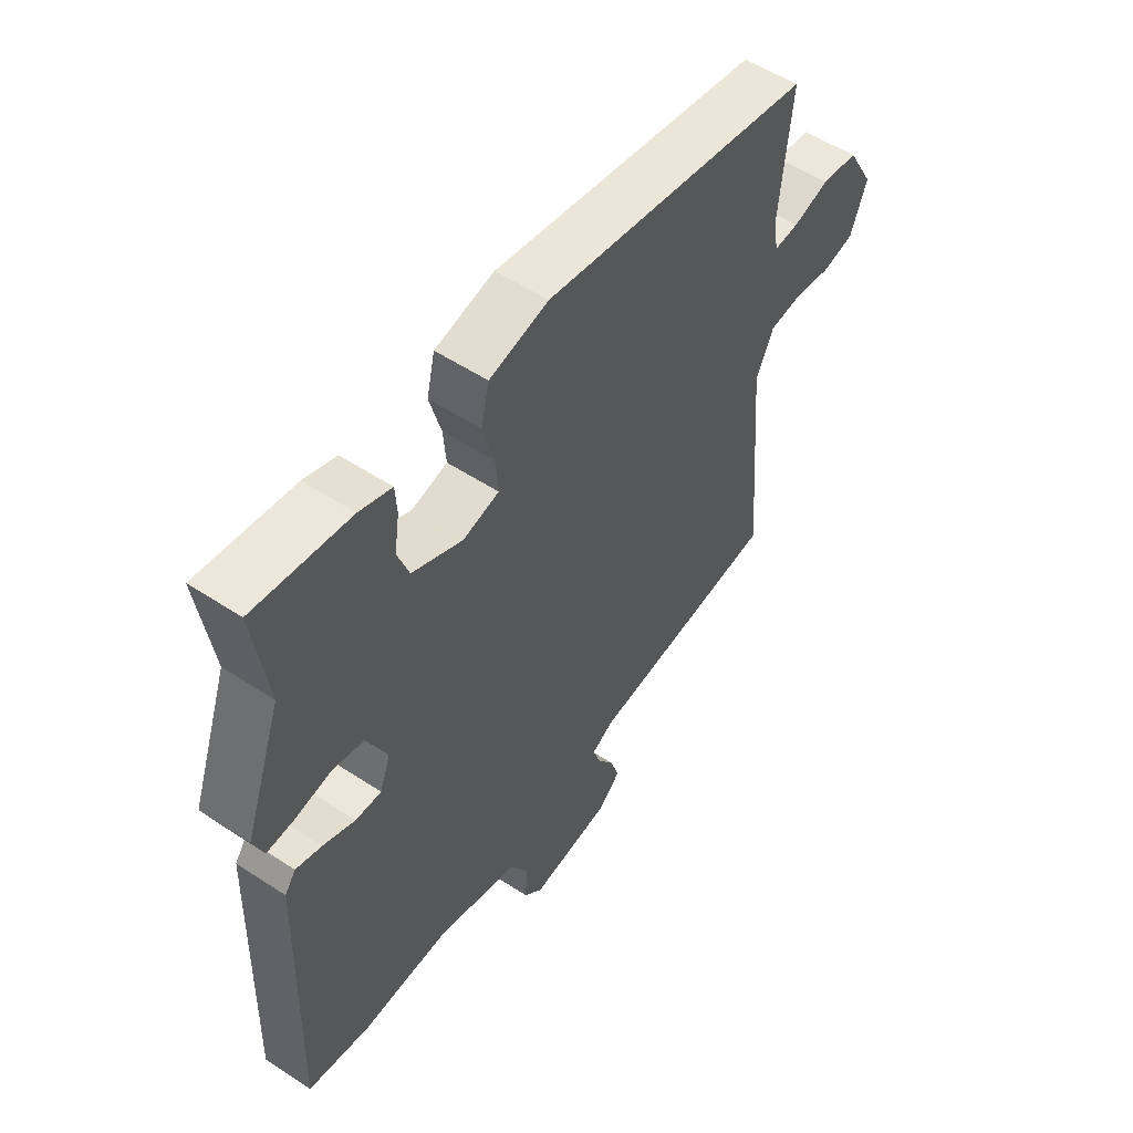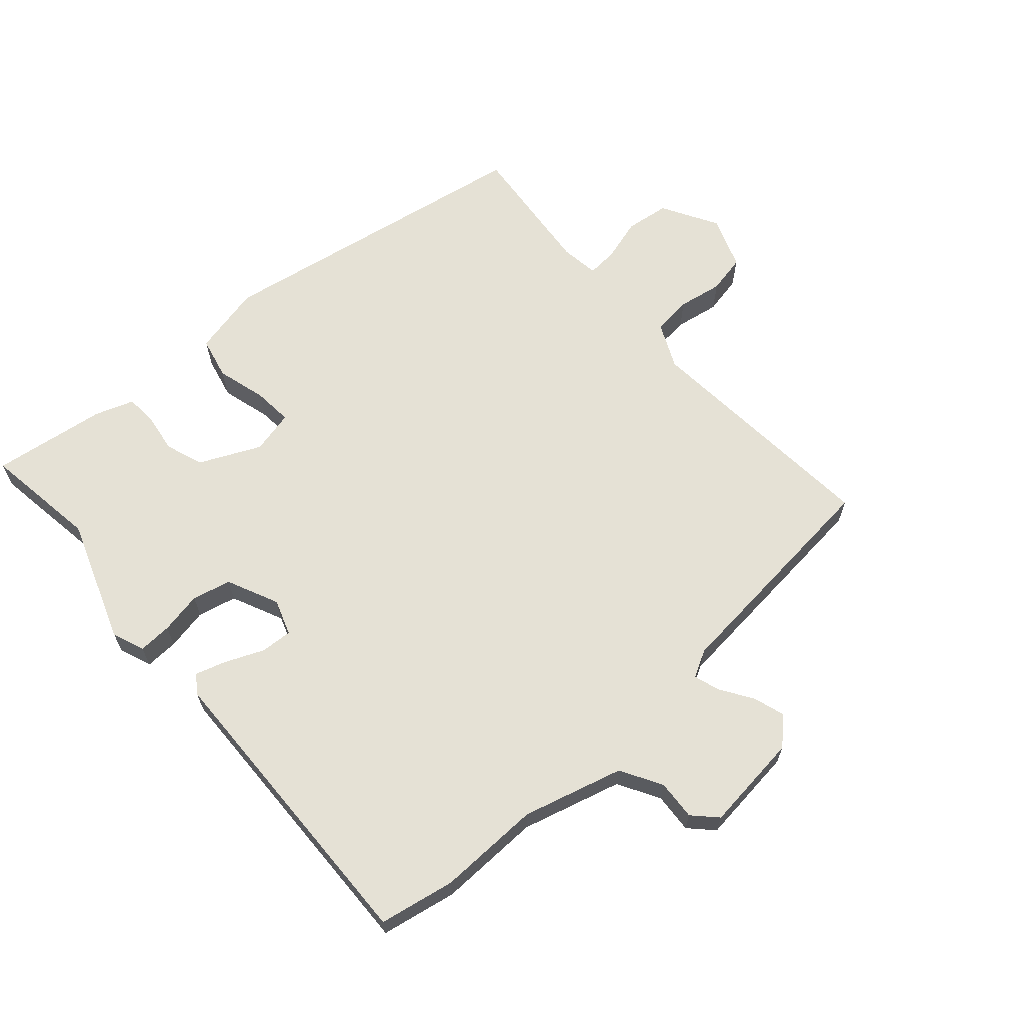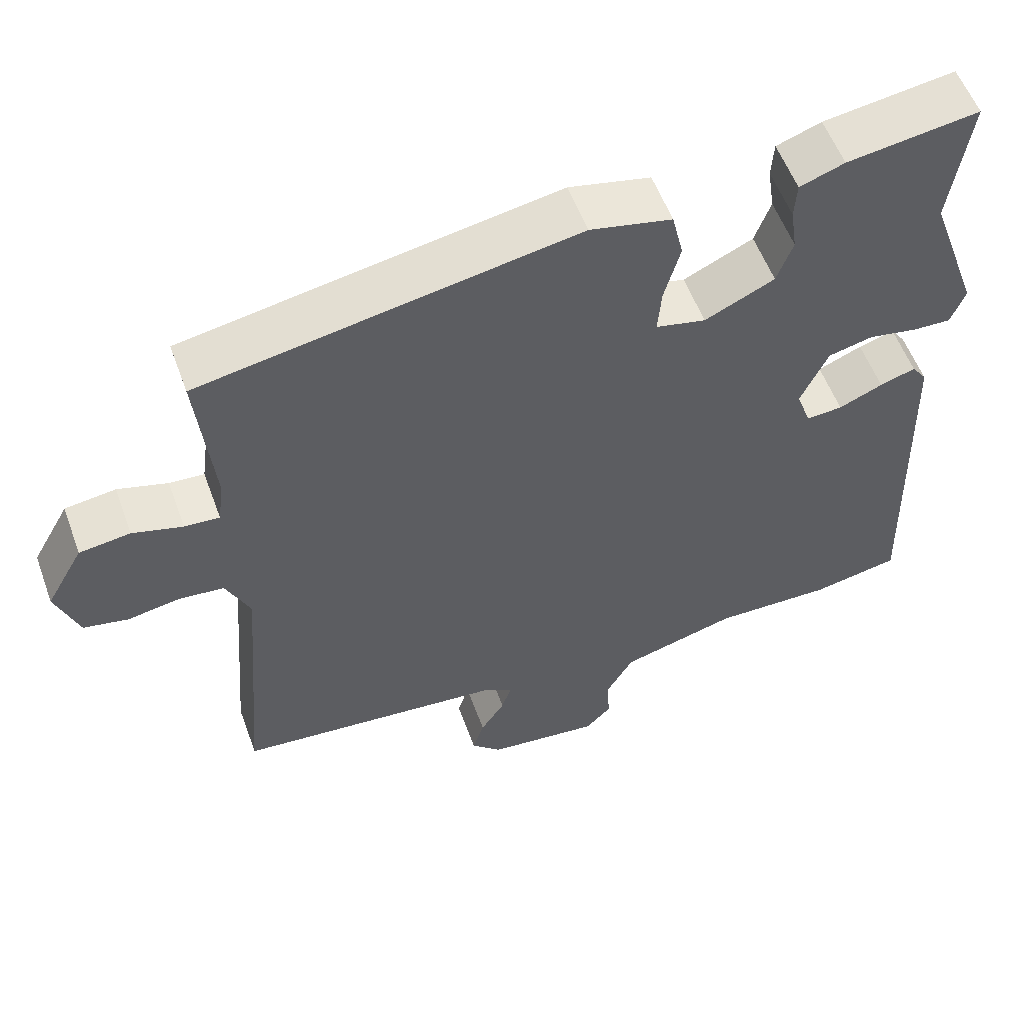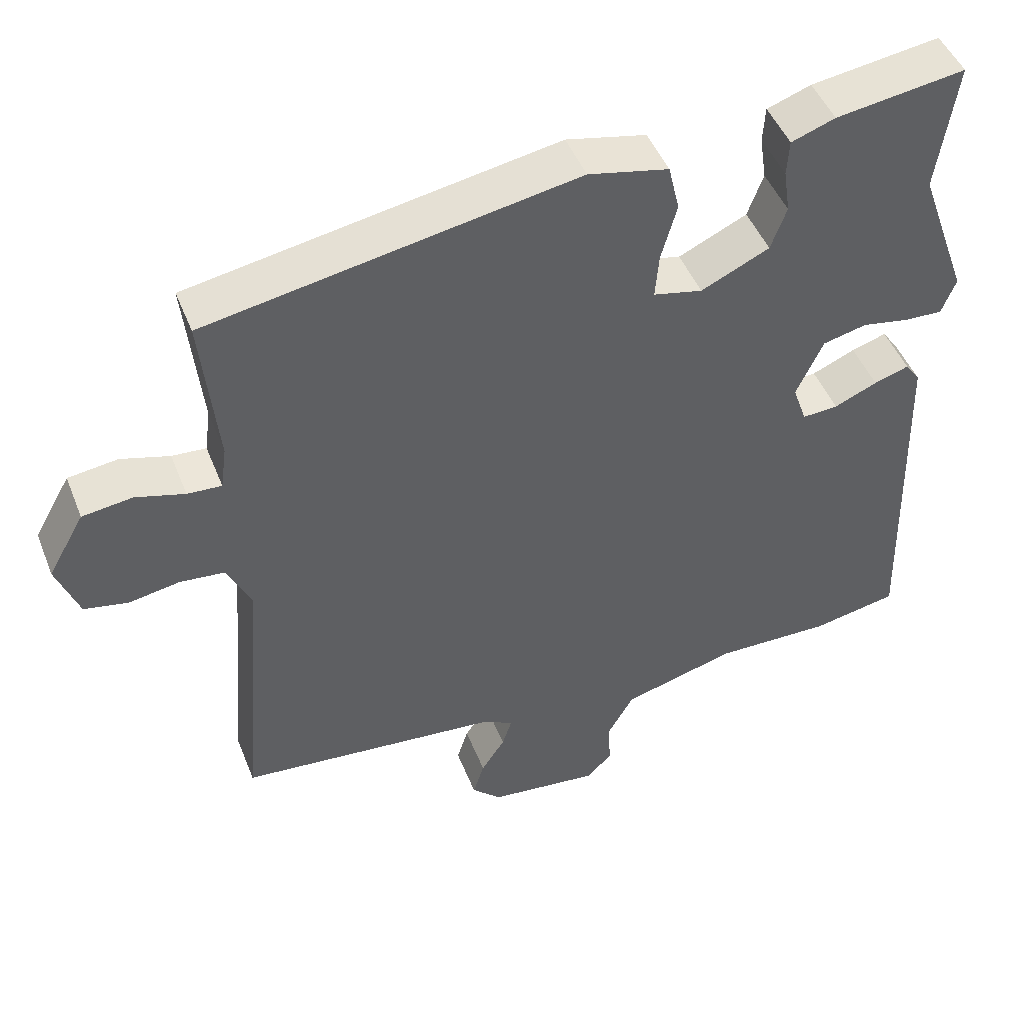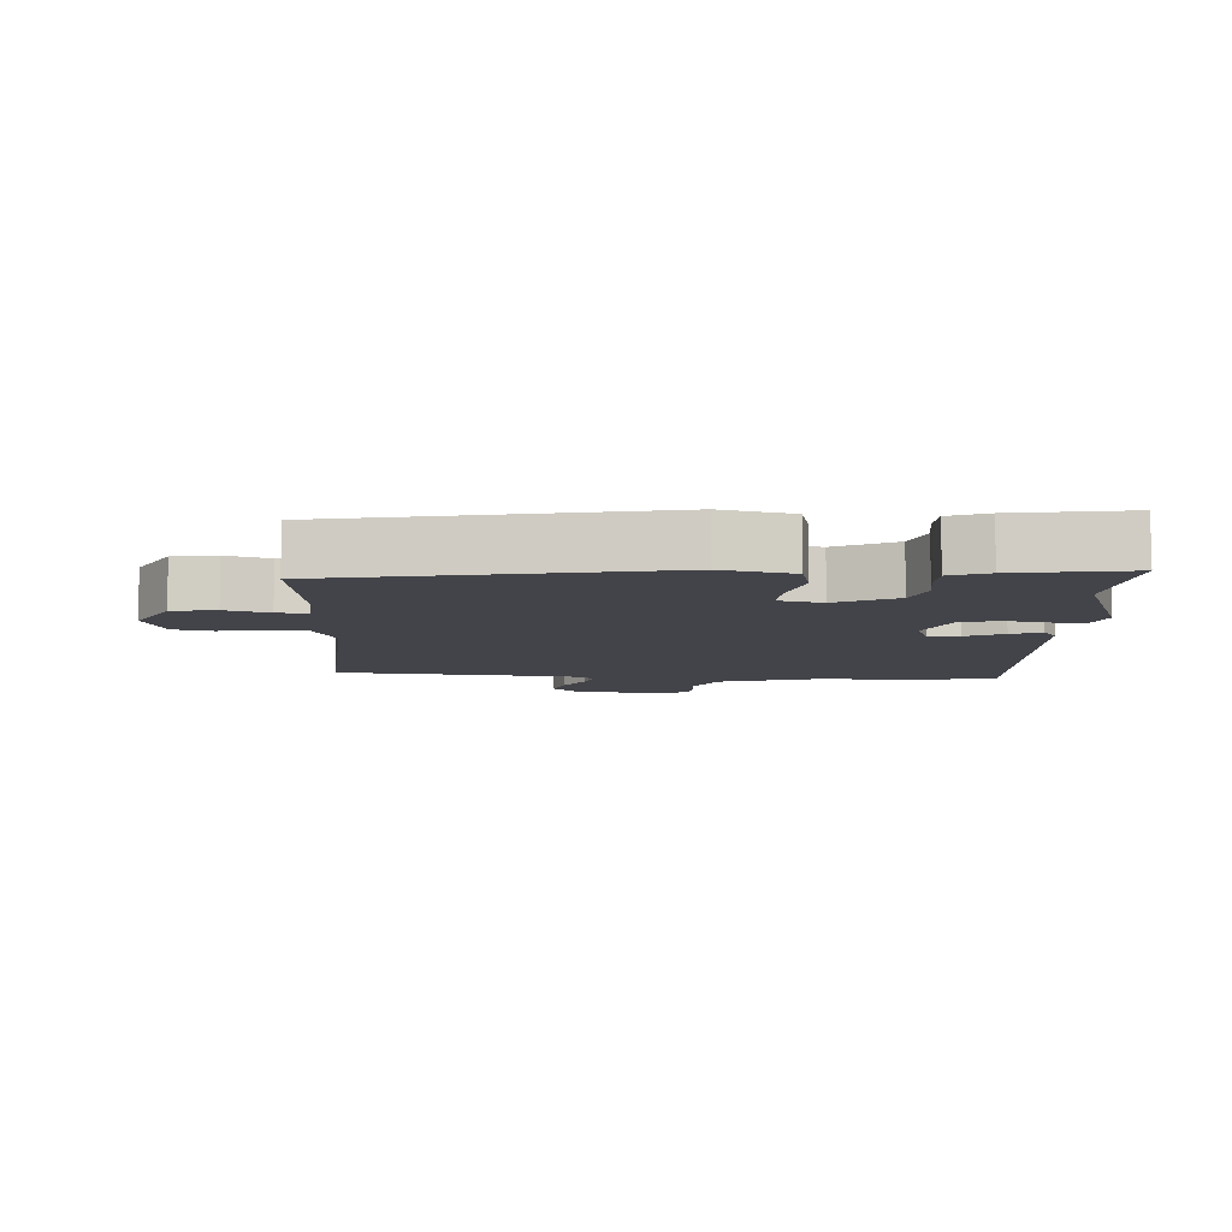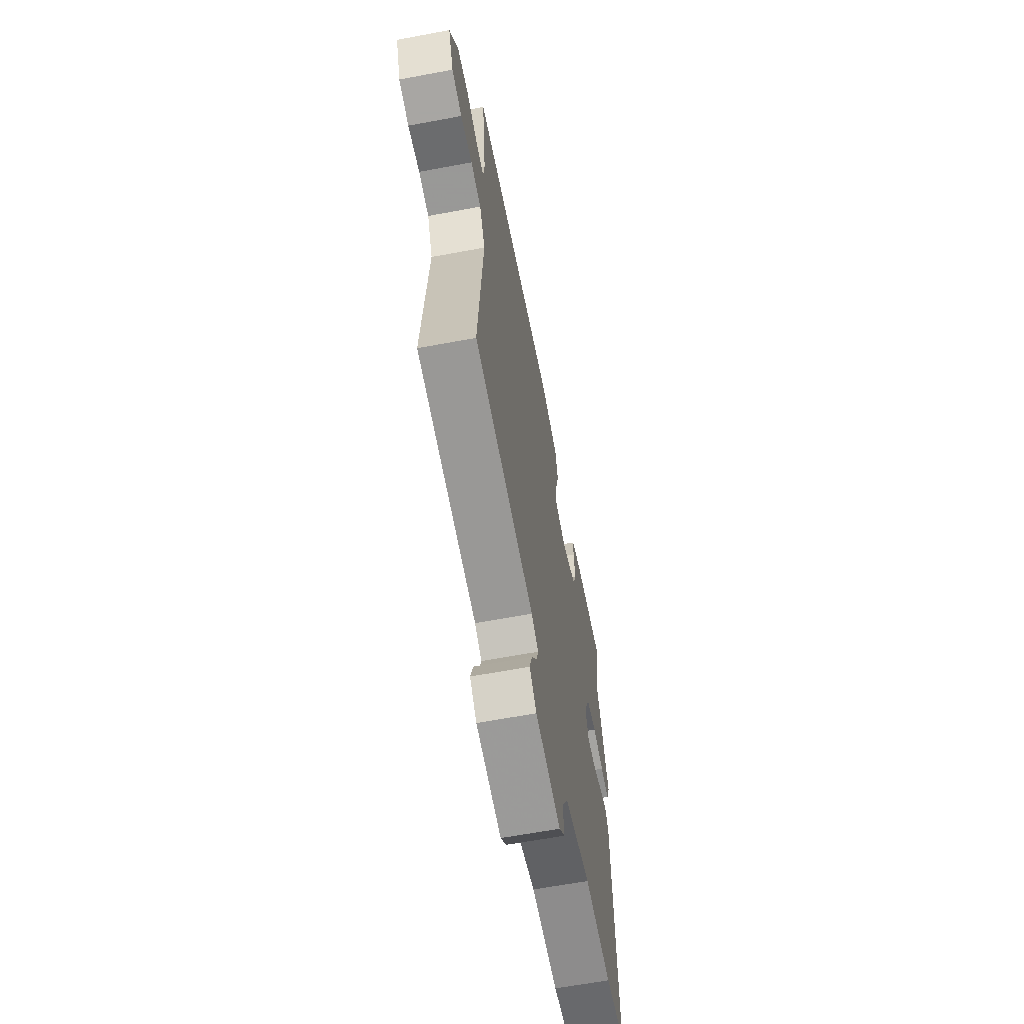
<metadata>
{"format":"obj","ext":"obj","renderer":"f3d","projection":"perspective","resolution":1024,"background":"white","views":[{"elev":54.2,"azim":124.9,"up":"+Z"},{"elev":65.1,"azim":138.4,"up":"+Y"},{"elev":56.0,"azim":-20.0,"up":"+Z"},{"elev":47.3,"azim":-21.1,"up":"+Z"},{"elev":-8.5,"azim":-2.5,"up":"+Y"},{"elev":-63.3,"azim":-79.3,"up":"+Z"}]}
</metadata>
<code>
v -0.497 0.07 0.402
v -0.002 0.07 0.489
v 0.106 0.07 0.465
v 0.121 0.07 0.401
v 0.1 0.07 0.325
v 0.095 0.07 0.265
v 0.161 0.07 0.25
v 0.253 0.07 0.293
v 0.274 0.07 0.351
v 0.265 0.07 0.411
v 0.268 0.07 0.459
v 0.327 0.07 0.48
v 0.501 0.07 0.505
v 0.476 0.07 0.33
v 0.544 0.07 0.142
v 0.525 0.07 0.093
v 0.474 0.07 0.095
v 0.41 0.07 0.107
v 0.351 0.07 0.093
v 0.315 0.07 0.014
v 0.334 0.07 -0.04
v 0.382 0.07 -0.037
v 0.44 0.07 -0.012
v 0.487 0.07 0.003
v 0.507 0.07 -0.025
v 0.521 0.07 -0.496
v 0.406 0.07 -0.518
v 0.249 0.07 -0.515
v 0.096 0.07 -0.557
v 0.06 0.07 -0.62
v 0.064 0.07 -0.681
v 0.03 0.07 -0.716
v -0.119 0.07 -0.699
v -0.159 0.07 -0.661
v -0.144 0.07 -0.613
v -0.112 0.07 -0.564
v -0.099 0.07 -0.524
v -0.14 0.07 -0.502
v -0.493 0.07 -0.468
v -0.463 0.07 -0.094
v -0.495 0.07 -0.025
v -0.555 0.07 -0.019
v -0.623 0.07 -0.031
v -0.682 0.07 -0.019
v -0.712 0.07 0.061
v -0.663 0.07 0.147
v -0.596 0.07 0.156
v -0.53 0.07 0.137
v -0.484 0.07 0.134
v -0.476 0.07 0.193
v -0.497 0 0.402
v -0.002 0 0.489
v 0.106 0 0.465
v 0.121 0 0.401
v 0.1 0 0.325
v 0.095 0 0.265
v 0.161 0 0.25
v 0.253 0 0.293
v 0.274 0 0.351
v 0.265 0 0.411
v 0.268 0 0.459
v 0.327 0 0.48
v 0.501 0 0.505
v 0.476 0 0.33
v 0.544 0 0.142
v 0.525 0 0.093
v 0.474 0 0.095
v 0.41 0 0.107
v 0.351 0 0.093
v 0.315 0 0.014
v 0.334 0 -0.04
v 0.382 0 -0.037
v 0.44 0 -0.012
v 0.487 0 0.003
v 0.507 0 -0.025
v 0.521 0 -0.496
v 0.406 0 -0.518
v 0.249 0 -0.515
v 0.096 0 -0.557
v 0.06 0 -0.62
v 0.064 0 -0.681
v 0.03 0 -0.716
v -0.119 0 -0.699
v -0.159 0 -0.661
v -0.144 0 -0.613
v -0.112 0 -0.564
v -0.099 0 -0.524
v -0.14 0 -0.502
v -0.493 0 -0.468
v -0.463 0 -0.094
v -0.495 0 -0.025
v -0.555 0 -0.019
v -0.623 0 -0.031
v -0.682 0 -0.019
v -0.712 0 0.061
v -0.663 0 0.147
v -0.596 0 0.156
v -0.53 0 0.137
v -0.484 0 0.134
v -0.476 0 0.193
f 45 46 47 48
f 45 48 49
f 42 43 44 45
f 41 42 45 49
f 40 41 49 50
f 38 39 40
f 37 38 40 50
f 33 34 35 36
f 33 36 37
f 30 31 32 33
f 29 30 33 37
f 28 29 37 50
f 22 23 24 25
f 22 25 26 27
f 15 16 17 18
f 14 15 18 19
f 13 14 19
f 12 13 19 20
f 9 10 11 12
f 8 9 12 20
f 2 3 4 5
f 2 5 6
f 1 2 6
f 50 1 6
f 28 50 6 7
f 21 22 27 28
f 20 21 28 7
f 7 8 20
f 98 97 96 95
f 99 98 95
f 95 94 93 92
f 99 95 92 91
f 100 99 91 90
f 90 89 88
f 100 90 88 87
f 86 85 84 83
f 87 86 83
f 83 82 81 80
f 87 83 80 79
f 100 87 79 78
f 75 74 73 72
f 77 76 75 72
f 68 67 66 65
f 69 68 65 64
f 69 64 63
f 70 69 63 62
f 62 61 60 59
f 70 62 59 58
f 55 54 53 52
f 56 55 52
f 56 52 51
f 56 51 100
f 57 56 100 78
f 78 77 72 71
f 57 78 71 70
f 70 58 57
f 1 51 52 2
f 2 52 53 3
f 3 53 54 4
f 4 54 55 5
f 5 55 56 6
f 6 56 57 7
f 7 57 58 8
f 8 58 59 9
f 9 59 60 10
f 10 60 61 11
f 11 61 62 12
f 12 62 63 13
f 13 63 64 14
f 14 64 65 15
f 15 65 66 16
f 16 66 67 17
f 17 67 68 18
f 18 68 69 19
f 19 69 70 20
f 20 70 71 21
f 21 71 72 22
f 22 72 73 23
f 23 73 74 24
f 24 74 75 25
f 25 75 76 26
f 26 76 77 27
f 27 77 78 28
f 28 78 79 29
f 29 79 80 30
f 30 80 81 31
f 31 81 82 32
f 32 82 83 33
f 33 83 84 34
f 34 84 85 35
f 35 85 86 36
f 36 86 87 37
f 37 87 88 38
f 38 88 89 39
f 39 89 90 40
f 40 90 91 41
f 41 91 92 42
f 42 92 93 43
f 43 93 94 44
f 44 94 95 45
f 45 95 96 46
f 46 96 97 47
f 47 97 98 48
f 48 98 99 49
f 49 99 100 50
f 50 100 51 1

</code>
